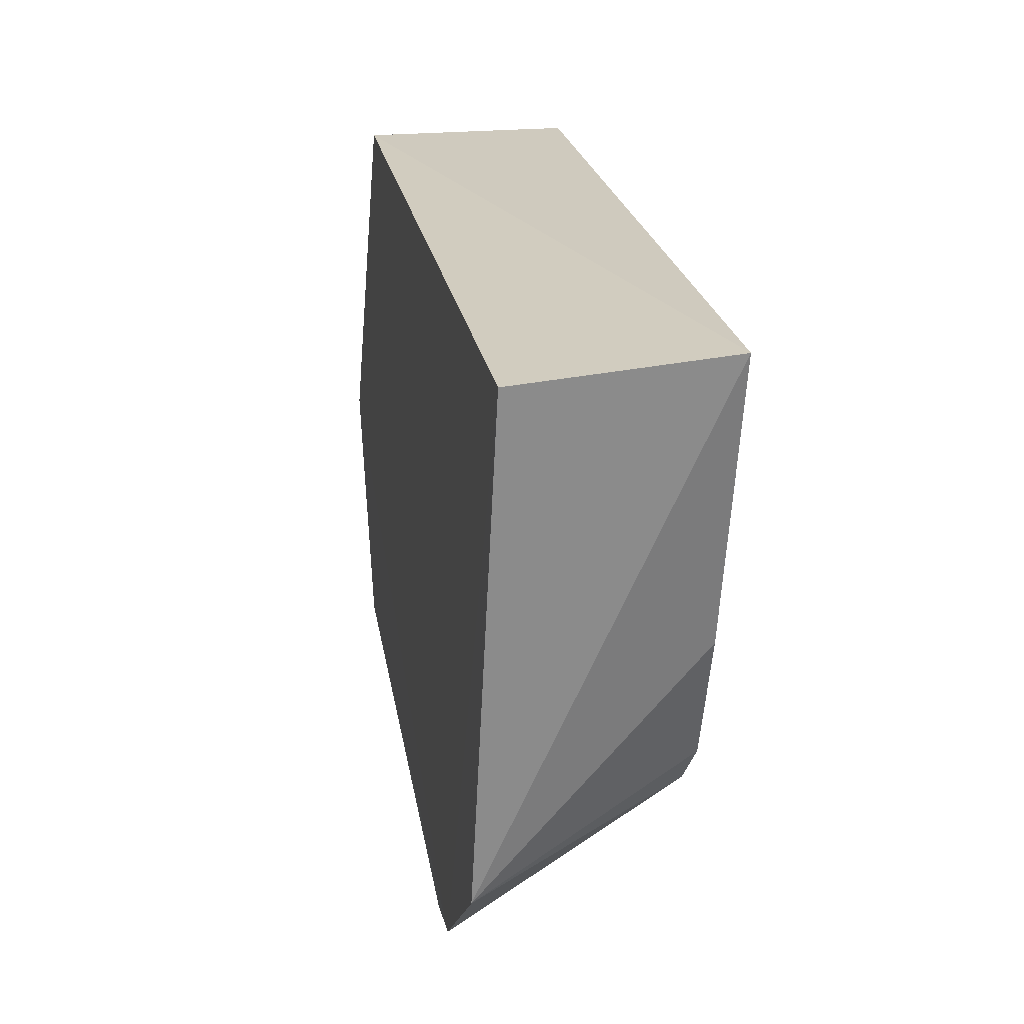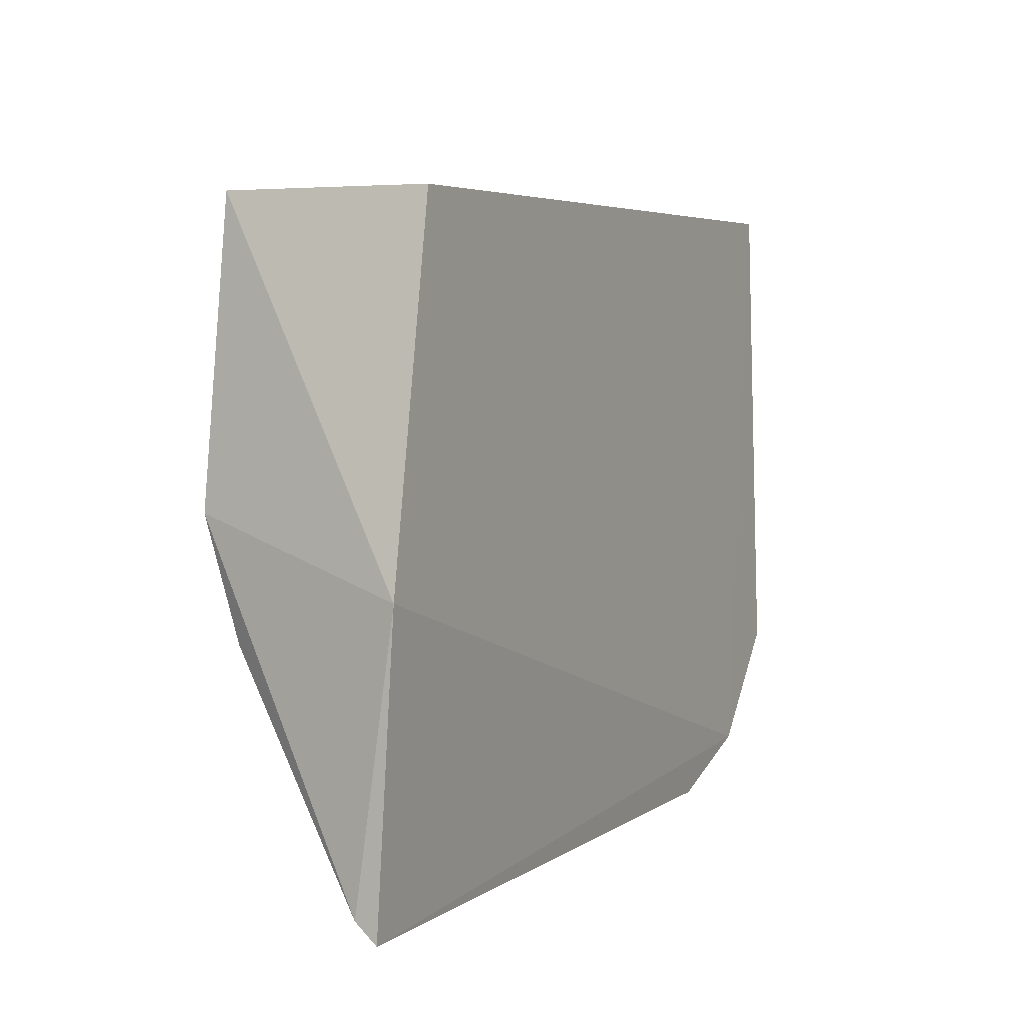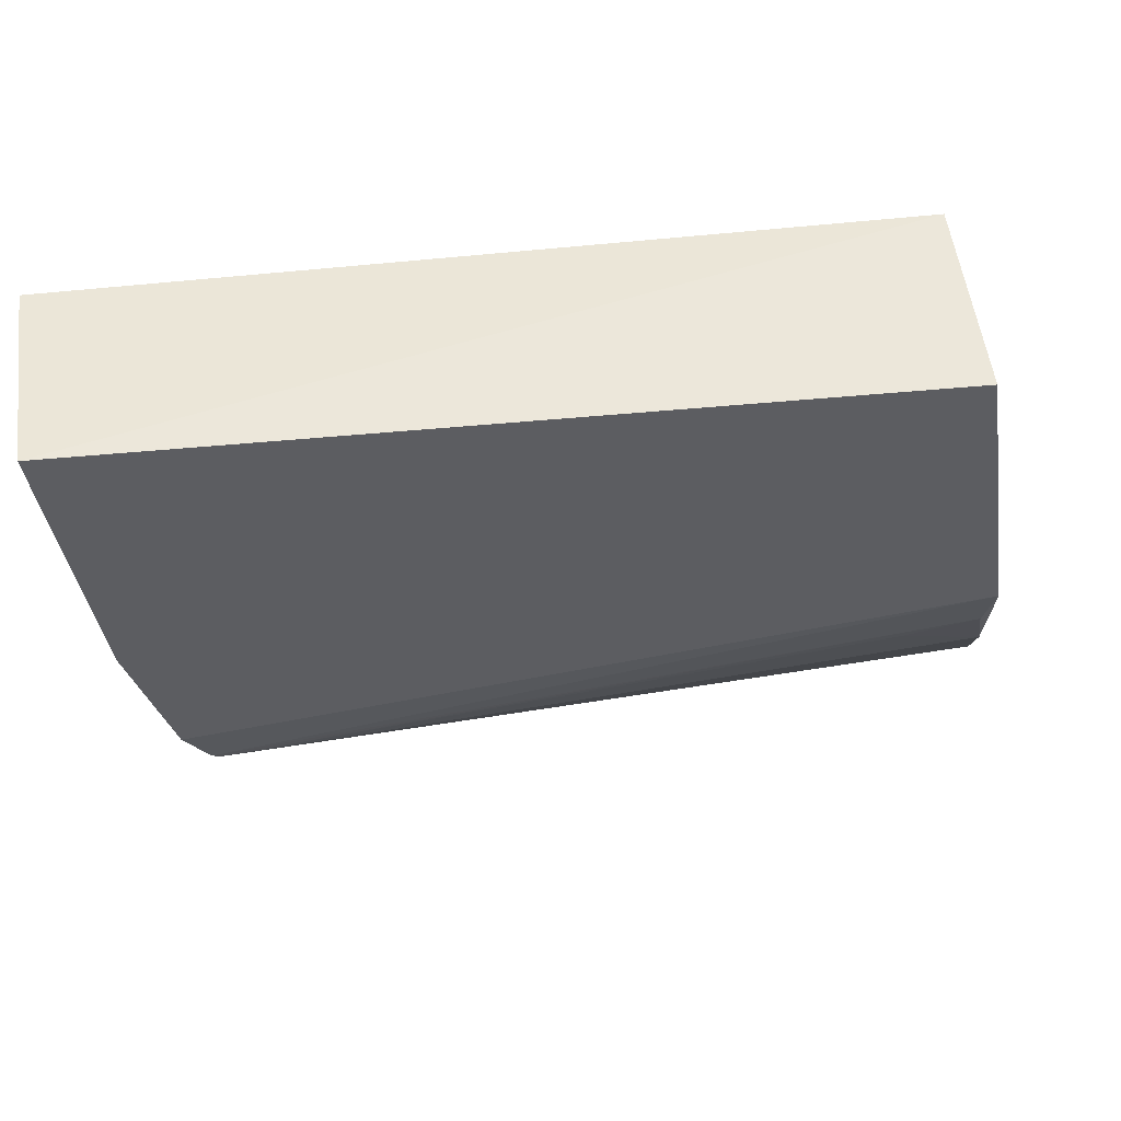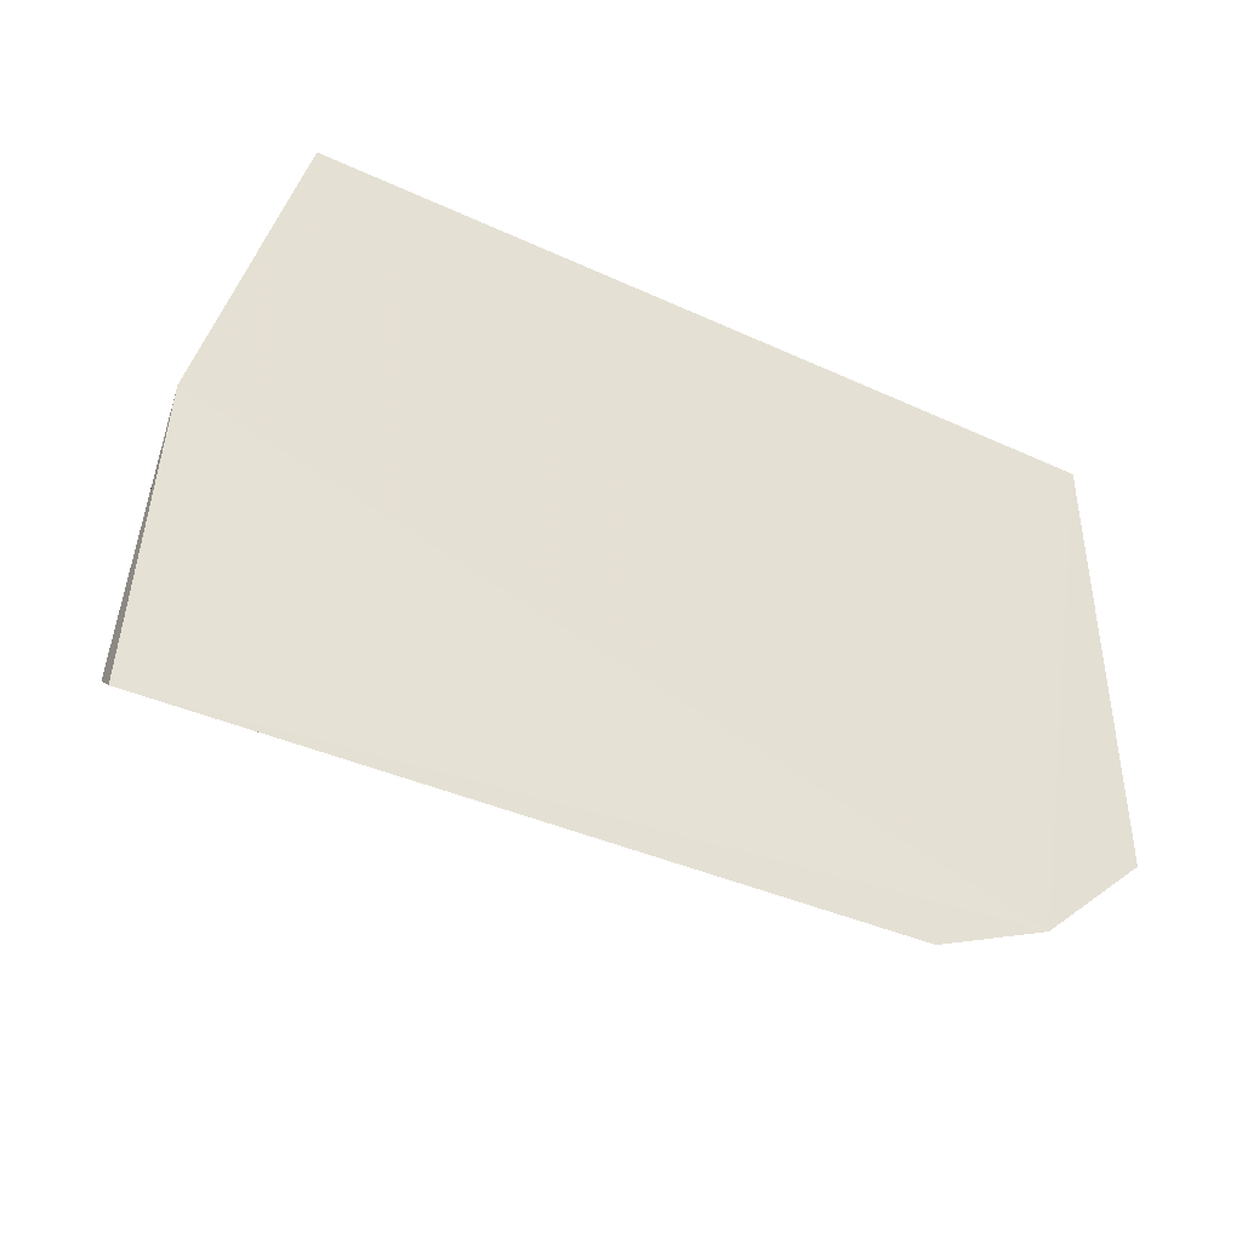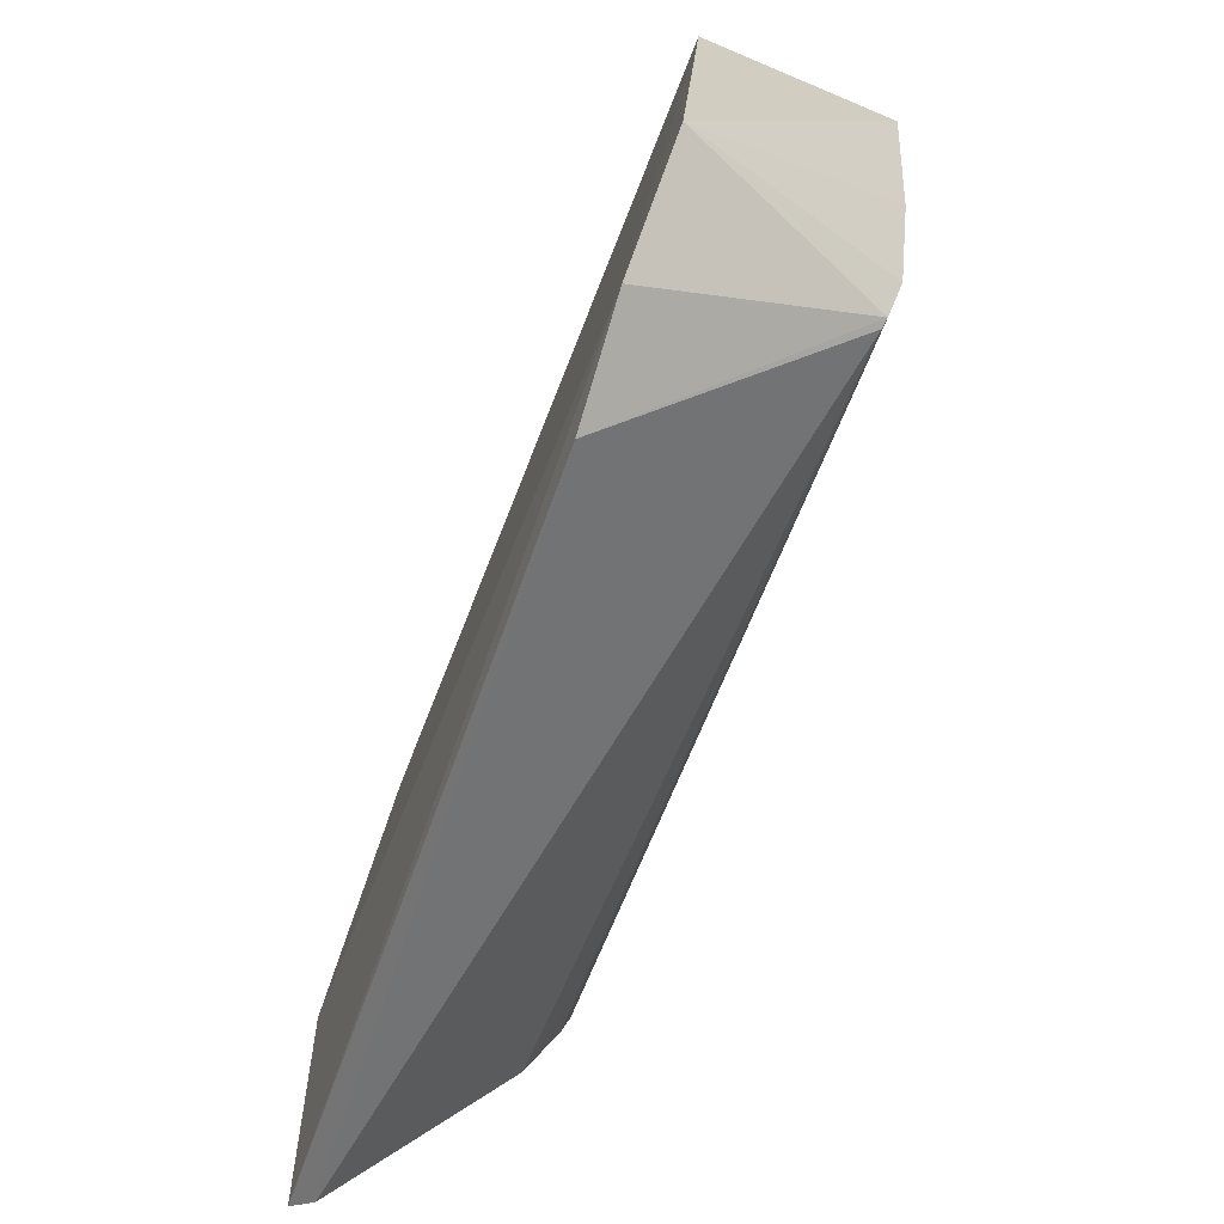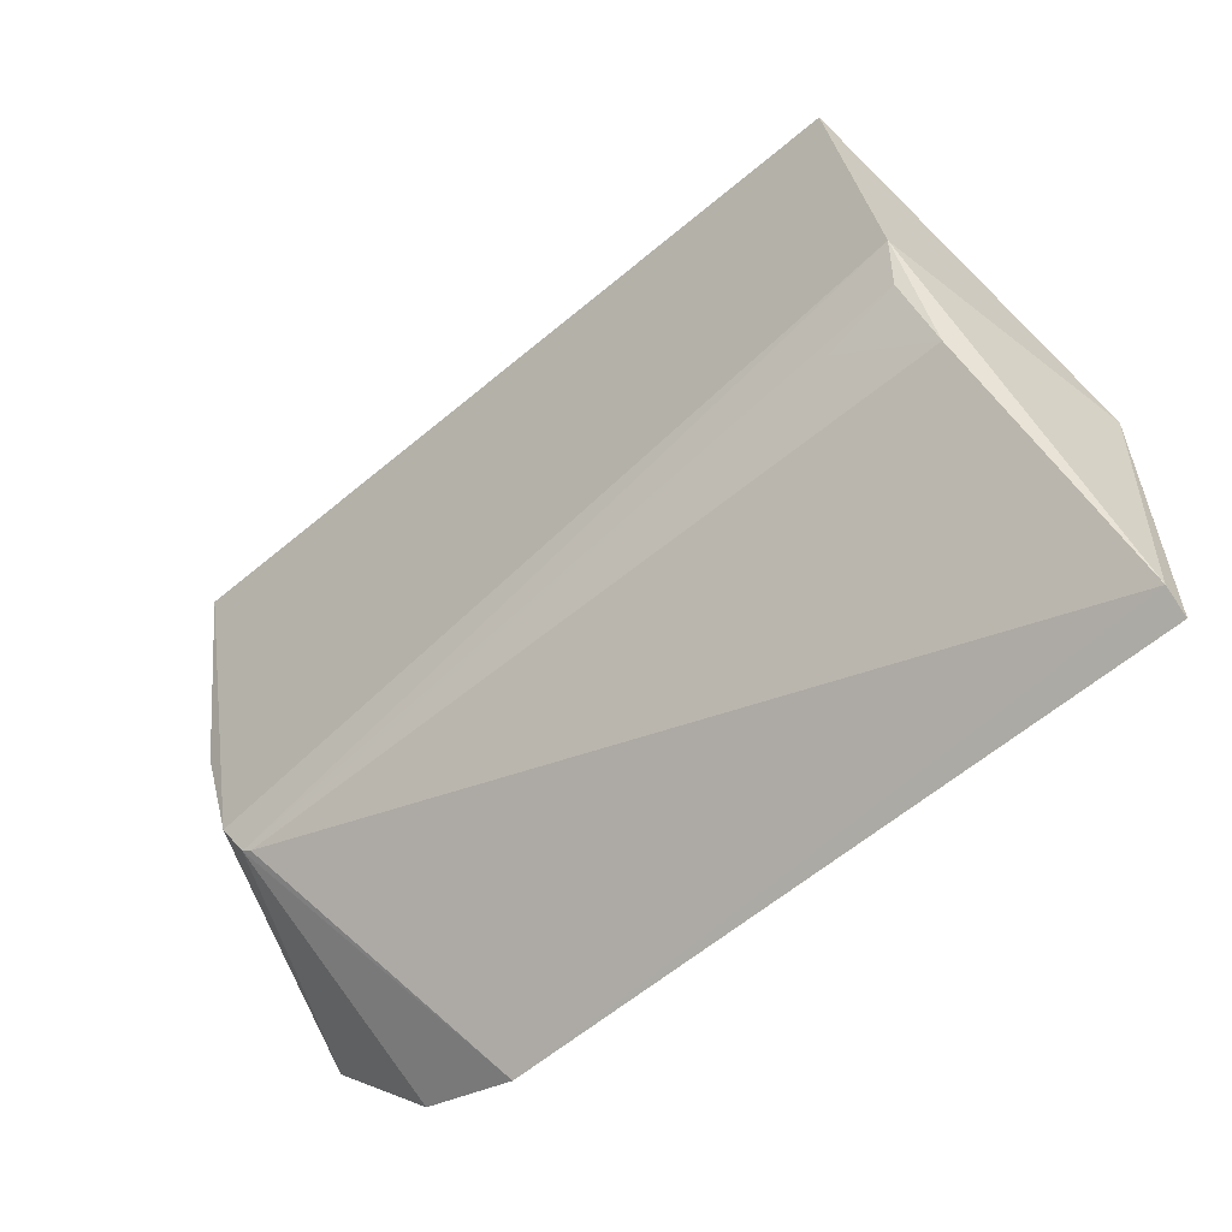
<metadata>
{"format":"obj","ext":"obj","renderer":"f3d","projection":"perspective","resolution":1024,"background":"white","views":[{"elev":24.1,"azim":80.4,"up":"+Y"},{"elev":5.0,"azim":-63.2,"up":"+Y"},{"elev":50.5,"azim":173.4,"up":"+Y"},{"elev":-41.1,"azim":-28.7,"up":"+Y"},{"elev":-71.1,"azim":69.1,"up":"+Y"},{"elev":-54.2,"azim":-137.2,"up":"+Y"}]}
</metadata>
<code>
v 0.02027 -0.2601 -0.1006
v 0.1068 -0.2006 -0.101
v -0.2407 -0.1458 -0.09933
v -0.2042 -0.007213 -0.1061
v 0.1111 -0.002065 -0.1905
v 0.06321 -0.2425 -0.09835
v 0.114 -0.007421 -0.1097
v -0.2178 -0.1397 -0.1831
v -0.2449 -0.2601 -0.104
v 0.07073 -0.1795 -0.184
v -0.2035 -0.007164 -0.1886
v -0.221 -0.1211 -0.1875
v 0.09651 -0.1117 -0.1871
v -0.2239 -0.1667 -0.1714
v 0.06704 -0.1815 -0.1833
v -0.2449 -0.2526 -0.1124
v 0.08015 -0.1635 -0.1869
v -0.1892 -0.1478 -0.1817
f 6 4 3
f 7 5 4
f 7 2 5
f 7 6 2
f 7 4 6
f 9 6 3
f 9 1 6
f 10 2 6
f 10 6 1
f 11 3 4
f 11 4 5
f 12 3 11
f 12 10 8
f 12 11 5
f 13 5 2
f 14 12 8
f 15 10 1
f 15 8 10
f 16 9 3
f 16 3 12
f 16 12 14
f 16 14 15
f 16 15 1
f 16 1 9
f 17 13 2
f 17 2 10
f 17 10 12
f 17 12 5
f 17 5 13
f 18 15 14
f 18 14 8
f 18 8 15

</code>
